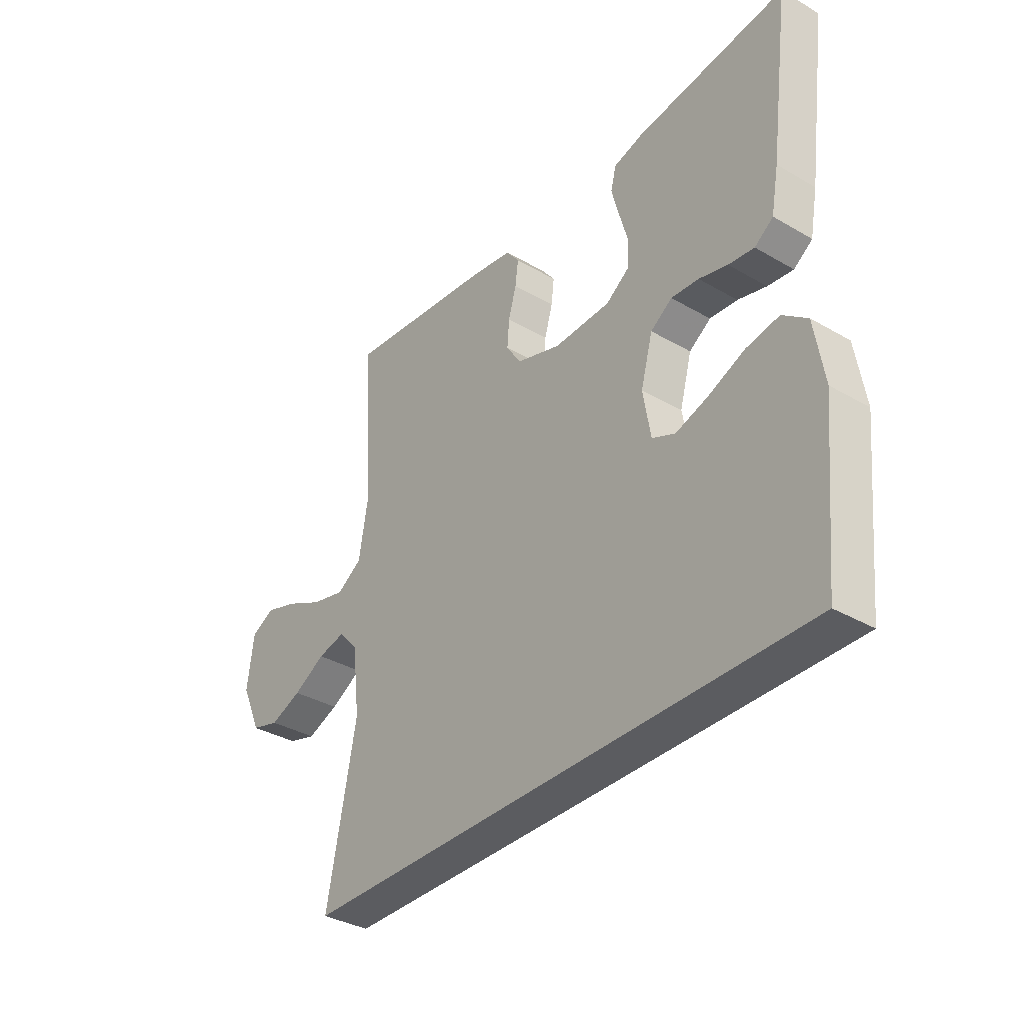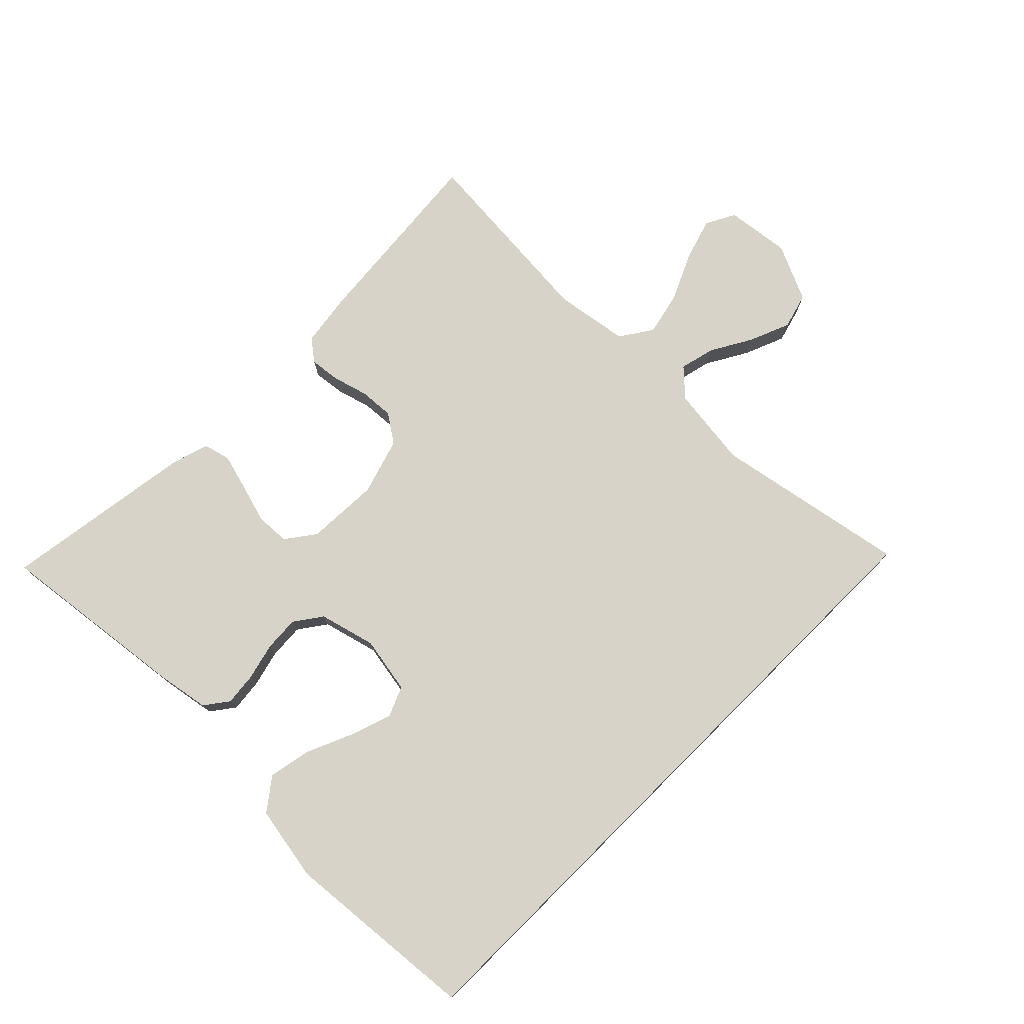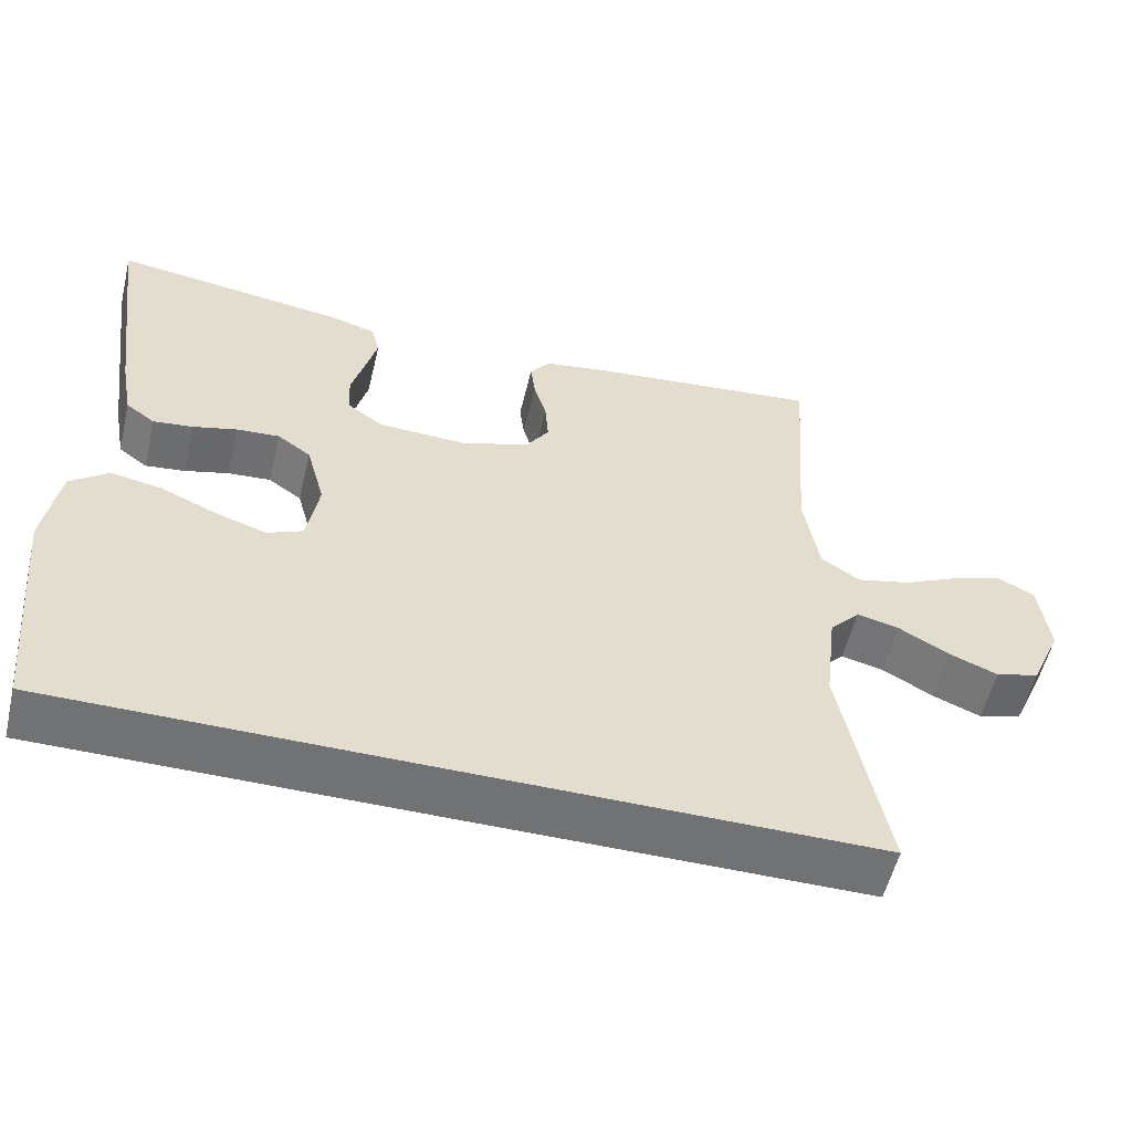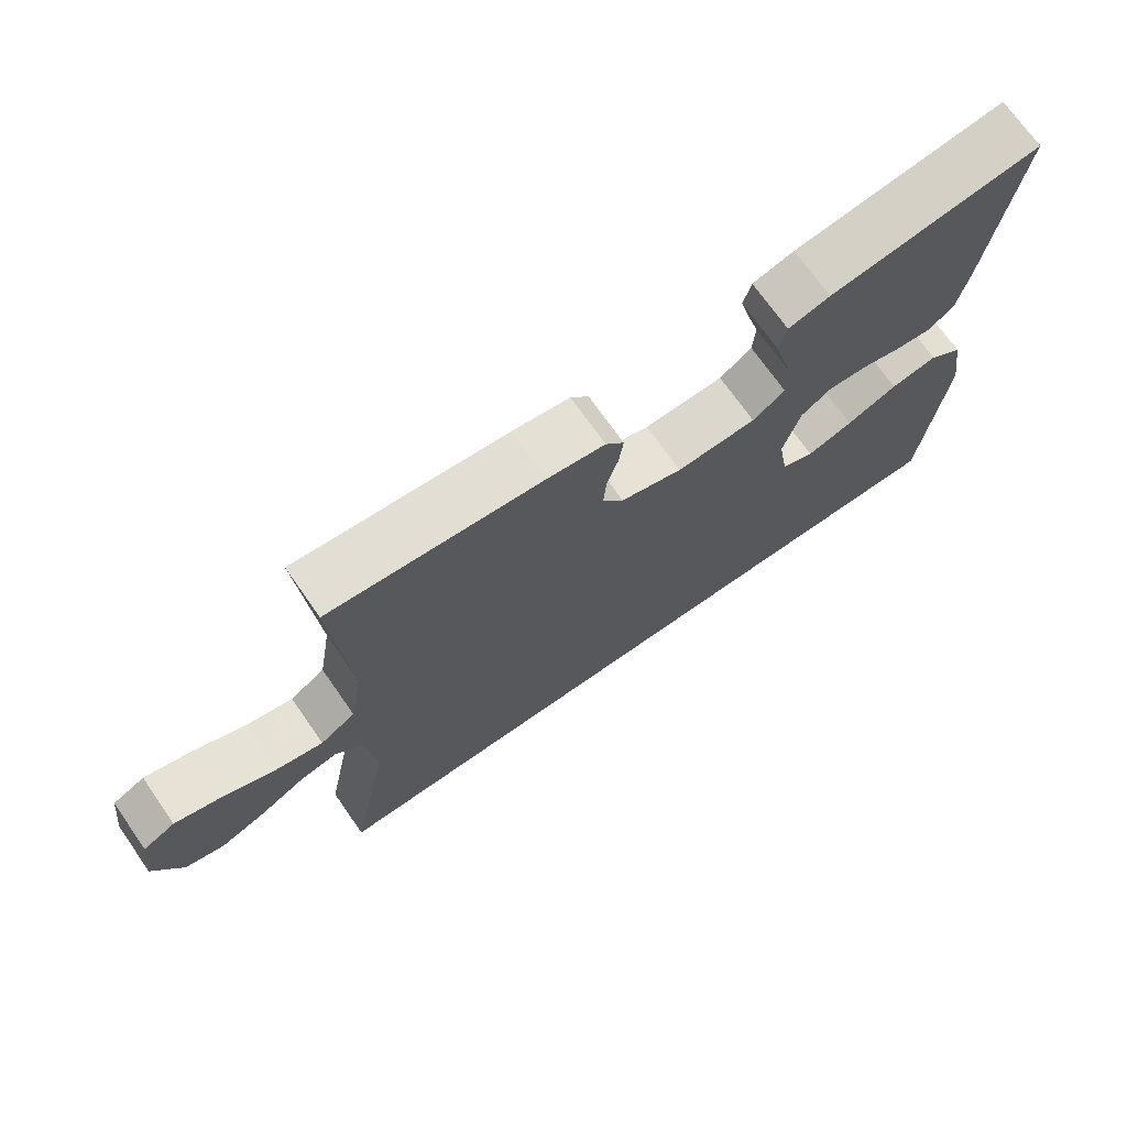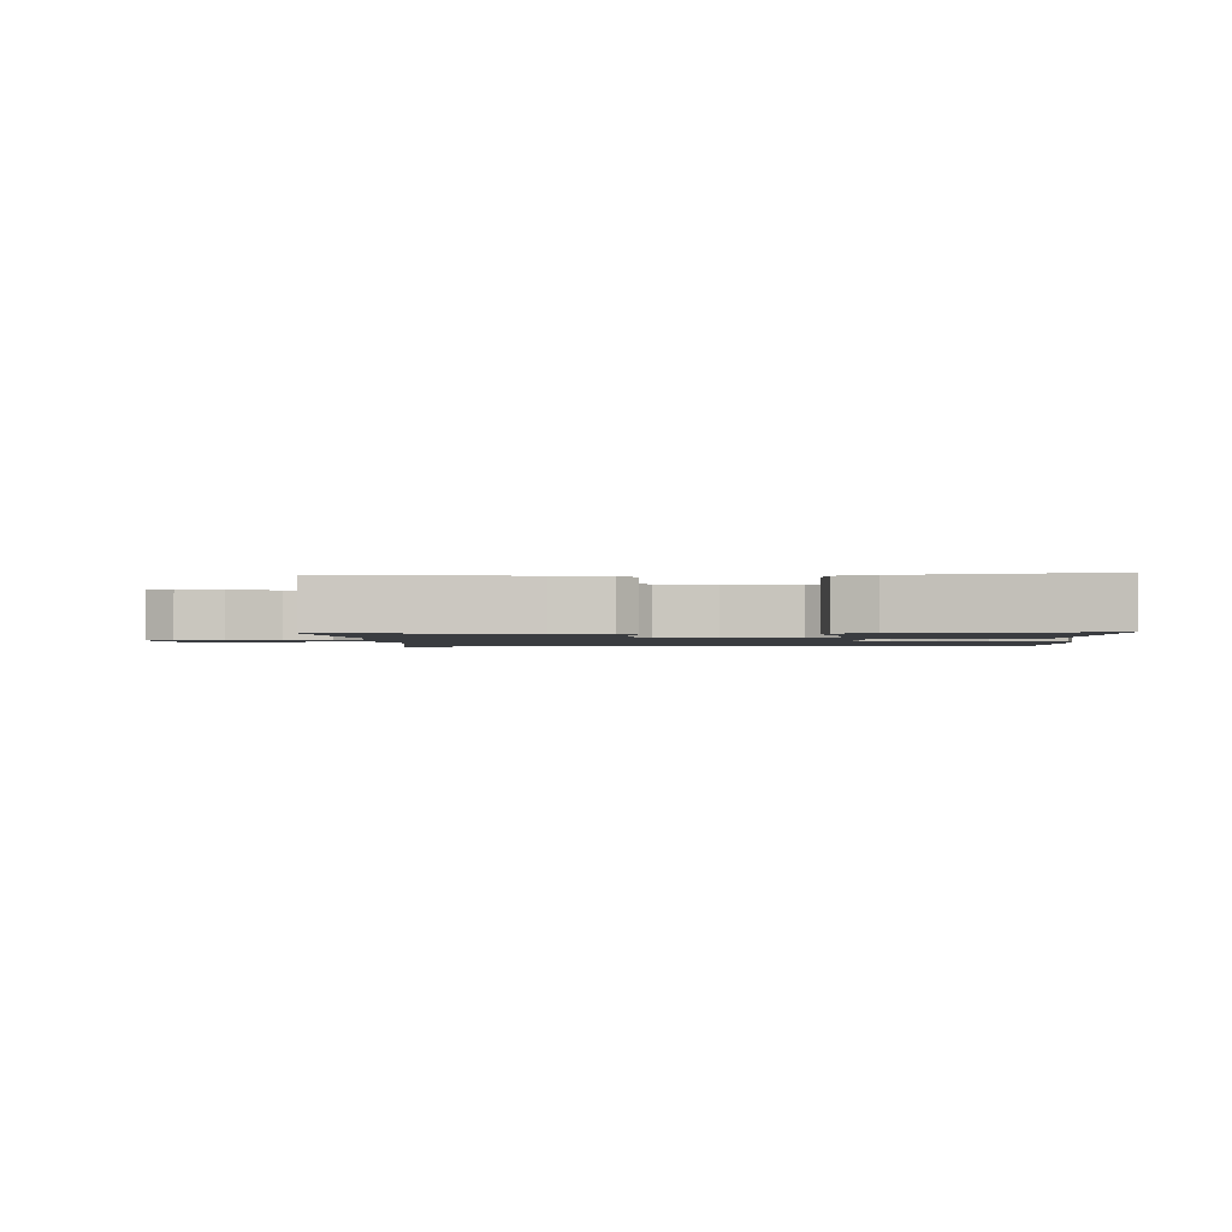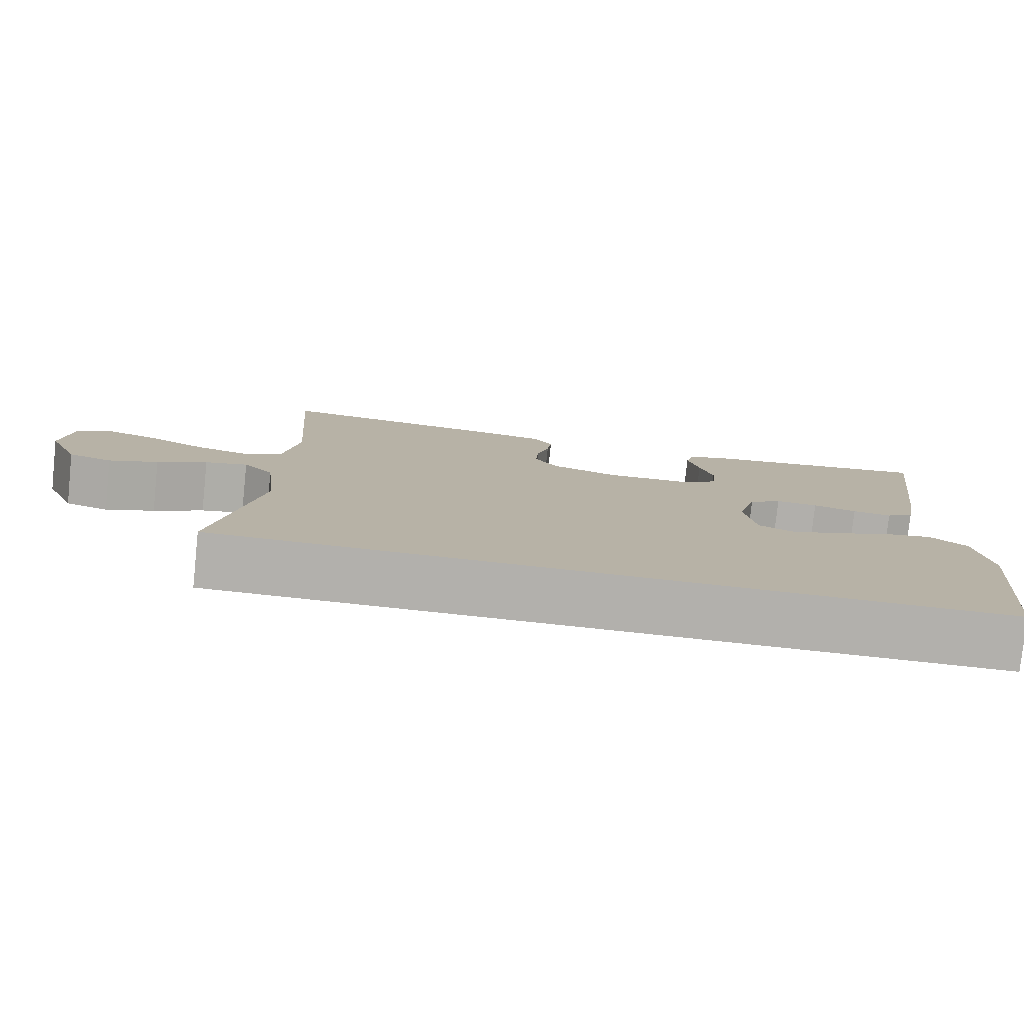
<metadata>
{"format":"obj","ext":"obj","renderer":"f3d","projection":"perspective","resolution":1024,"background":"white","views":[{"elev":-35.2,"azim":52.3,"up":"+Z"},{"elev":75.8,"azim":135.2,"up":"+Y"},{"elev":-55.4,"azim":166.5,"up":"+Z"},{"elev":71.6,"azim":-35.0,"up":"+Z"},{"elev":-1.7,"azim":4.3,"up":"+Y"},{"elev":-78.7,"azim":-6.0,"up":"+Z"}]}
</metadata>
<code>
v -0.54 0.07 -0.5
v -0.482 0.07 -0.2
v -0.497 0.07 -0.073
v -0.536 0.07 -0.031
v -0.591 0.07 -0.044
v -0.655 0.07 -0.08
v -0.718 0.07 -0.105
v -0.774 0.07 -0.089
v -0.814 0.07 0
v -0.801 0.07 0.1
v -0.755 0.07 0.124
v -0.689 0.07 0.103
v -0.615 0.07 0.068
v -0.547 0.07 0.052
v -0.497 0.07 0.085
v -0.478 0.07 0.2
v -0.5 0.07 0.5
v -0.2 0.07 0.469
v -0.118 0.07 0.456
v -0.092 0.07 0.422
v -0.098 0.07 0.374
v -0.114 0.07 0.319
v -0.118 0.07 0.266
v -0.088 0.07 0.221
v 0 0.07 0.193
v 0.113 0.07 0.197
v 0.159 0.07 0.23
v 0.162 0.07 0.283
v 0.145 0.07 0.343
v 0.13 0.07 0.4
v 0.141 0.07 0.442
v 0.2 0.07 0.459
v 0.5 0.07 0.5
v 0.46 0.07 0.2
v 0.445 0.07 0.119
v 0.408 0.07 0.092
v 0.357 0.07 0.098
v 0.3 0.07 0.113
v 0.245 0.07 0.117
v 0.202 0.07 0.087
v 0.178 0.07 0
v 0.193 0.07 -0.089
v 0.239 0.07 -0.109
v 0.304 0.07 -0.088
v 0.376 0.07 -0.057
v 0.442 0.07 -0.045
v 0.491 0.07 -0.083
v 0.51 0.07 -0.2
v 0.48 0.07 -0.5
v -0.54 0 -0.5
v -0.482 0 -0.2
v -0.497 0 -0.073
v -0.536 0 -0.031
v -0.591 0 -0.044
v -0.655 0 -0.08
v -0.718 0 -0.105
v -0.774 0 -0.089
v -0.814 0 0
v -0.801 0 0.1
v -0.755 0 0.124
v -0.689 0 0.103
v -0.615 0 0.068
v -0.547 0 0.052
v -0.497 0 0.085
v -0.478 0 0.2
v -0.5 0 0.5
v -0.2 0 0.469
v -0.118 0 0.456
v -0.092 0 0.422
v -0.098 0 0.374
v -0.114 0 0.319
v -0.118 0 0.266
v -0.088 0 0.221
v 0 0 0.193
v 0.113 0 0.197
v 0.159 0 0.23
v 0.162 0 0.283
v 0.145 0 0.343
v 0.13 0 0.4
v 0.141 0 0.442
v 0.2 0 0.459
v 0.5 0 0.5
v 0.46 0 0.2
v 0.445 0 0.119
v 0.408 0 0.092
v 0.357 0 0.098
v 0.3 0 0.113
v 0.245 0 0.117
v 0.202 0 0.087
v 0.178 0 0
v 0.193 0 -0.089
v 0.239 0 -0.109
v 0.304 0 -0.088
v 0.376 0 -0.057
v 0.442 0 -0.045
v 0.491 0 -0.083
v 0.51 0 -0.2
v 0.48 0 -0.5
f 48 49 1
f 47 48 1
f 46 47 1
f 45 46 1
f 44 45 1
f 43 44 1
f 42 43 1 2
f 41 42 2 3
f 40 41 3 4
f 39 40 4
f 36 37 38
f 35 36 38
f 34 35 38
f 33 34 38
f 32 33 38
f 31 32 38
f 30 31 38
f 29 30 38
f 28 29 38
f 27 28 38 39
f 26 27 39
f 25 26 39 4
f 20 21 22
f 19 20 22
f 18 19 22
f 17 18 22
f 16 17 22
f 15 16 22 23
f 14 15 23 24
f 11 12 13
f 10 11 13
f 9 10 13
f 8 9 13
f 7 8 13
f 6 7 13
f 5 6 13
f 5 13 14
f 14 24 25
f 5 14 25
f 4 5 25
f 50 98 97
f 50 97 96
f 50 96 95
f 50 95 94
f 50 94 93
f 50 93 92
f 51 50 92 91
f 52 51 91 90
f 53 52 90 89
f 53 89 88
f 87 86 85
f 87 85 84
f 87 84 83
f 87 83 82
f 87 82 81
f 87 81 80
f 87 80 79
f 87 79 78
f 87 78 77
f 88 87 77 76
f 88 76 75
f 53 88 75 74
f 71 70 69
f 71 69 68
f 71 68 67
f 71 67 66
f 71 66 65
f 72 71 65 64
f 73 72 64 63
f 62 61 60
f 62 60 59
f 62 59 58
f 62 58 57
f 62 57 56
f 62 56 55
f 62 55 54
f 63 62 54
f 74 73 63
f 74 63 54
f 74 54 53
f 1 50 51 2
f 2 51 52 3
f 3 52 53 4
f 4 53 54 5
f 5 54 55 6
f 6 55 56 7
f 7 56 57 8
f 8 57 58 9
f 9 58 59 10
f 10 59 60 11
f 11 60 61 12
f 12 61 62 13
f 13 62 63 14
f 14 63 64 15
f 15 64 65 16
f 16 65 66 17
f 17 66 67 18
f 18 67 68 19
f 19 68 69 20
f 20 69 70 21
f 21 70 71 22
f 22 71 72 23
f 23 72 73 24
f 24 73 74 25
f 25 74 75 26
f 26 75 76 27
f 27 76 77 28
f 28 77 78 29
f 29 78 79 30
f 30 79 80 31
f 31 80 81 32
f 32 81 82 33
f 33 82 83 34
f 34 83 84 35
f 35 84 85 36
f 36 85 86 37
f 37 86 87 38
f 38 87 88 39
f 39 88 89 40
f 40 89 90 41
f 41 90 91 42
f 42 91 92 43
f 43 92 93 44
f 44 93 94 45
f 45 94 95 46
f 46 95 96 47
f 47 96 97 48
f 48 97 98 49
f 49 98 50 1

</code>
